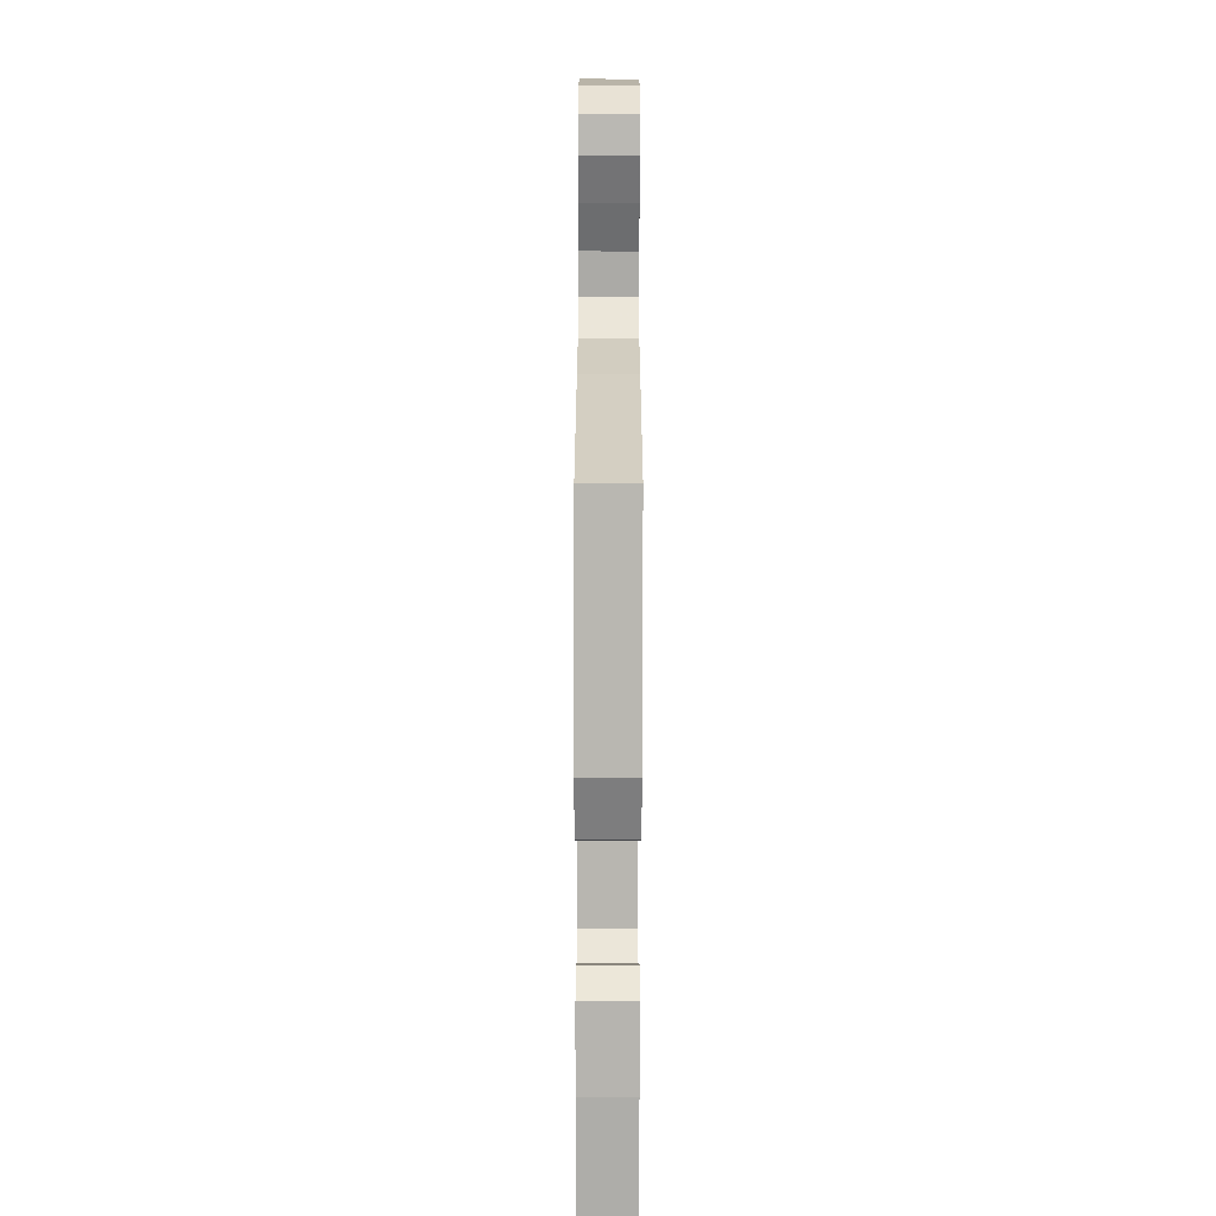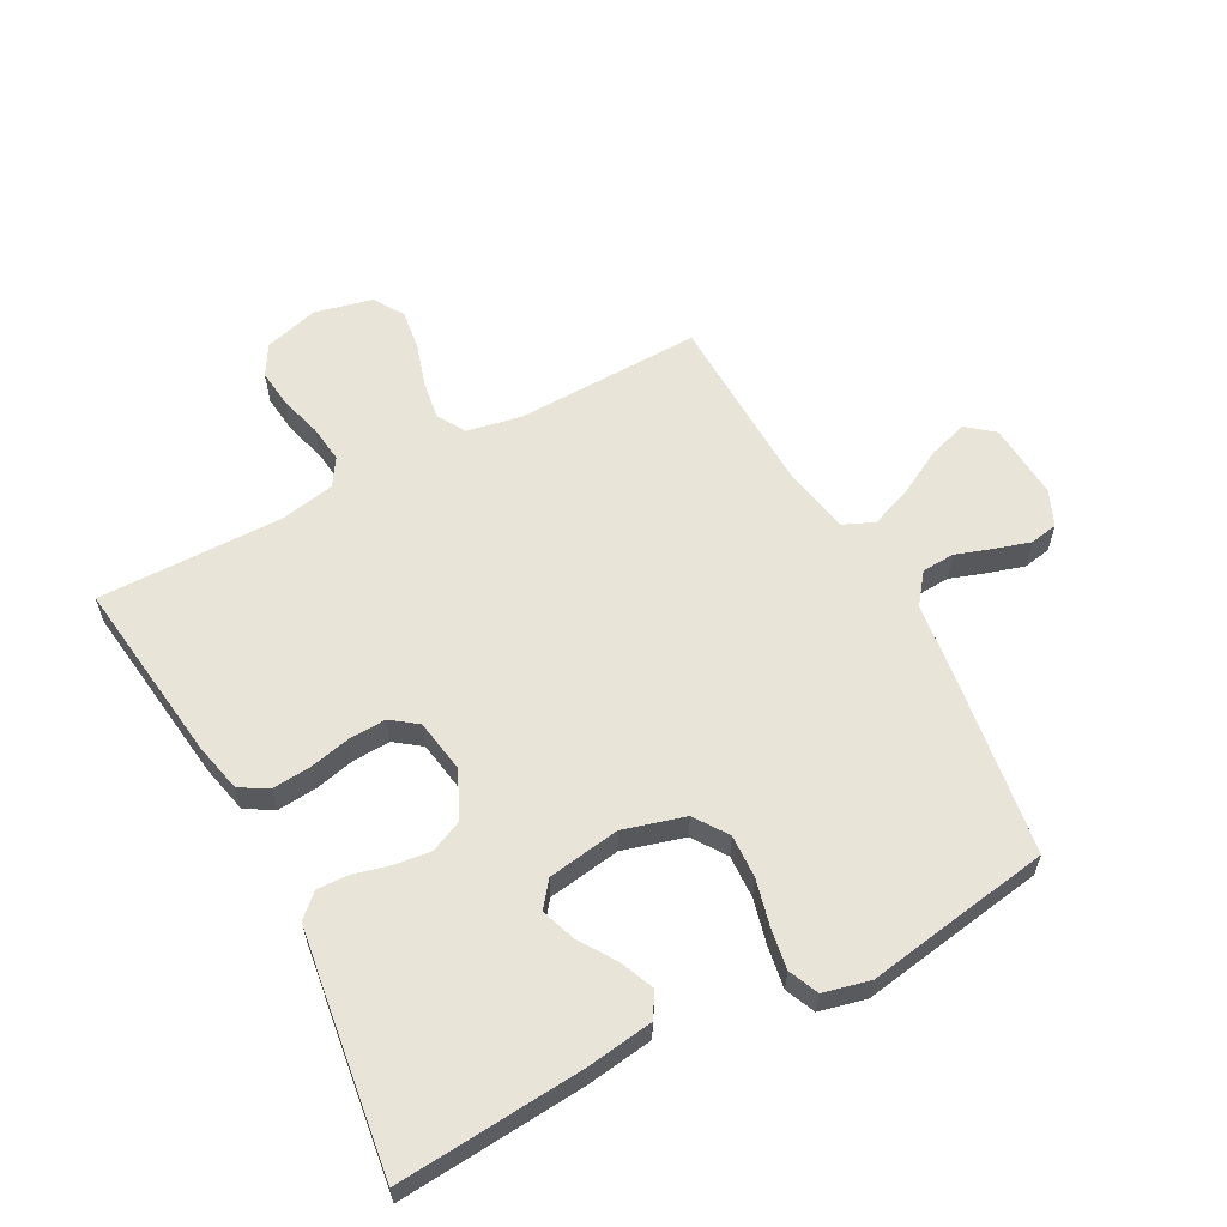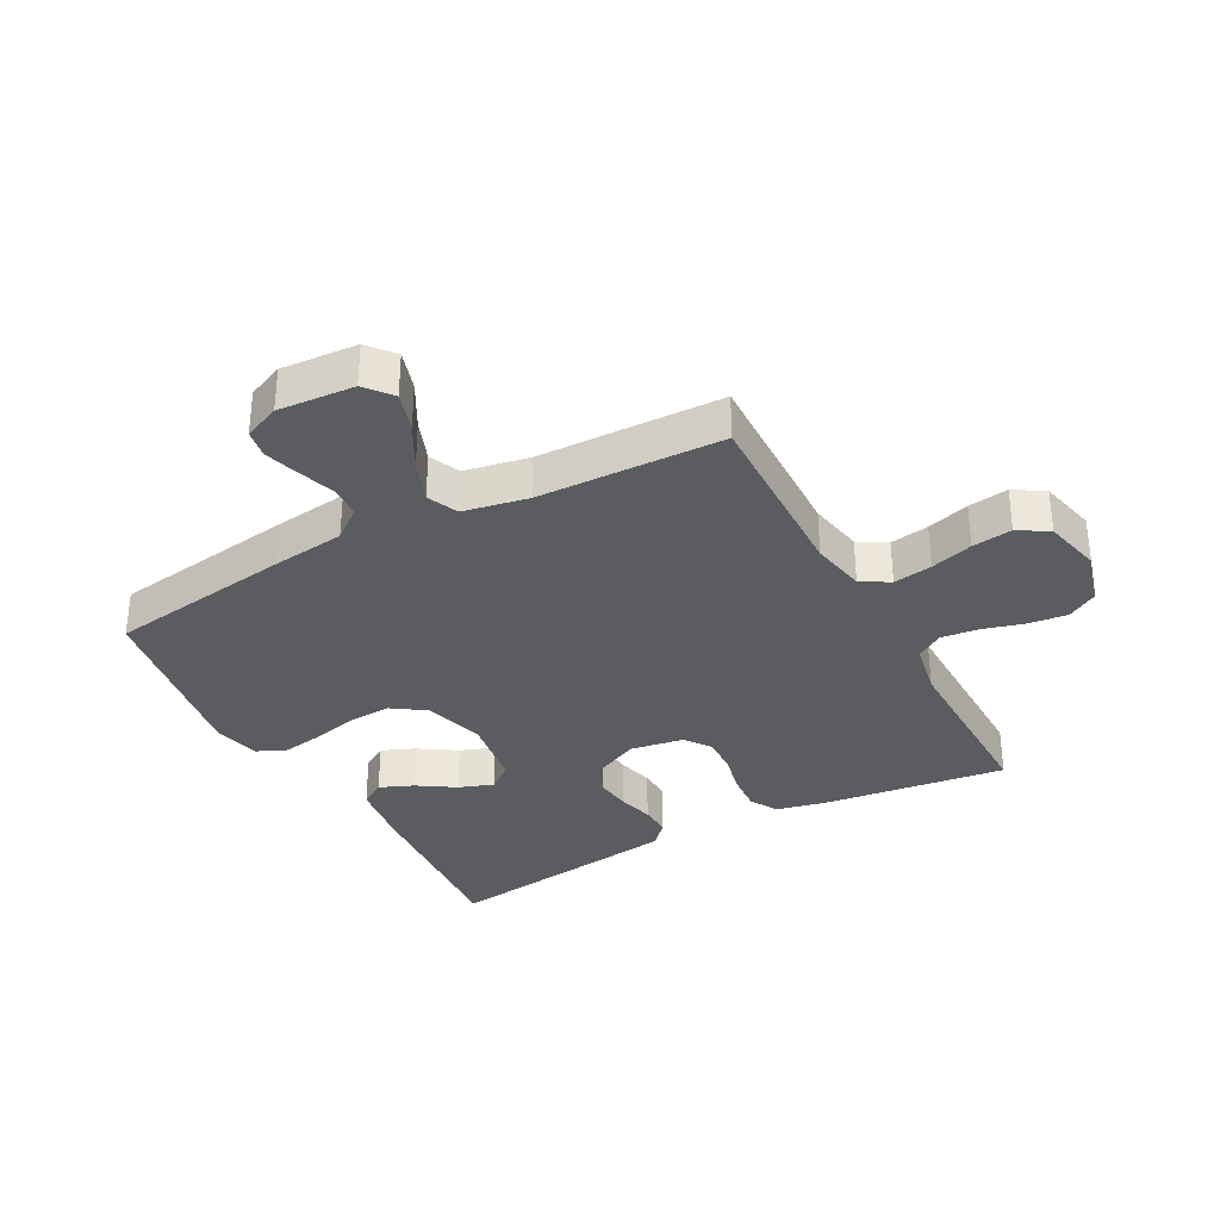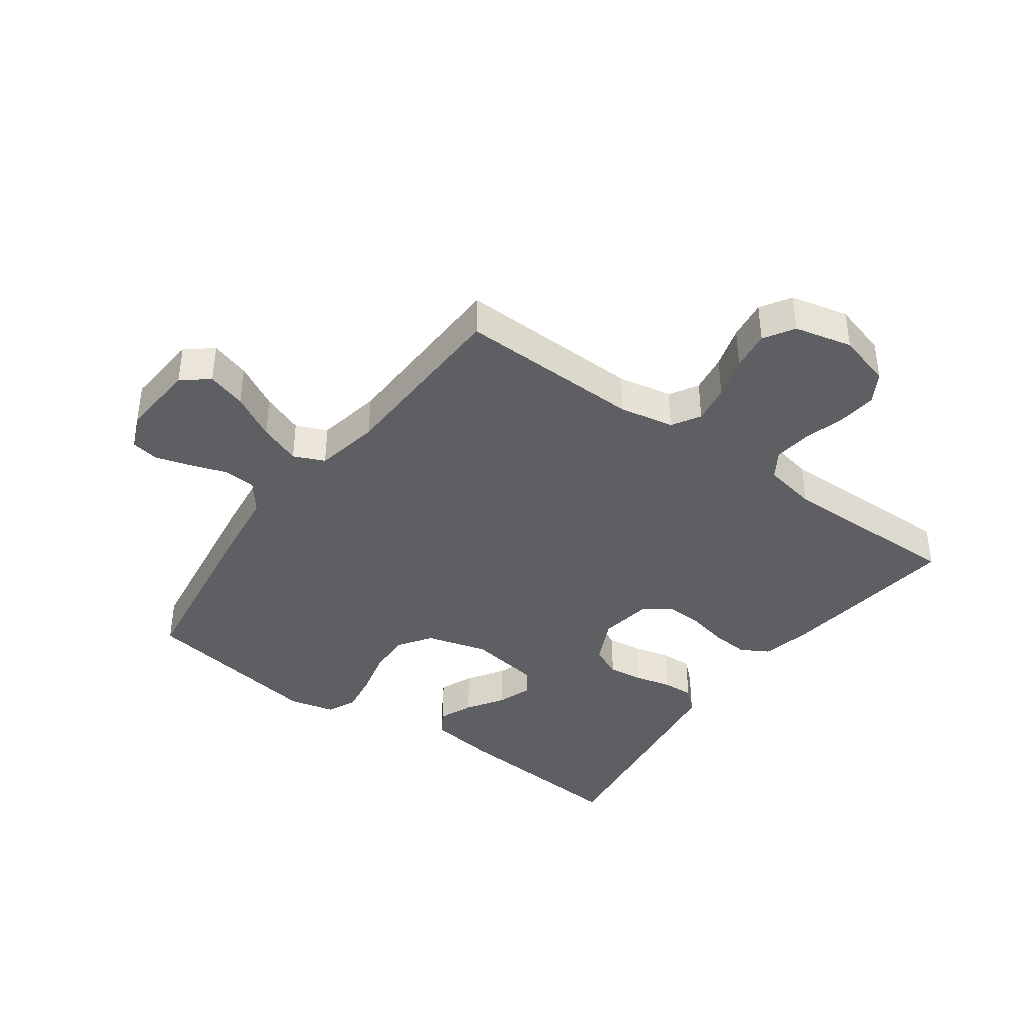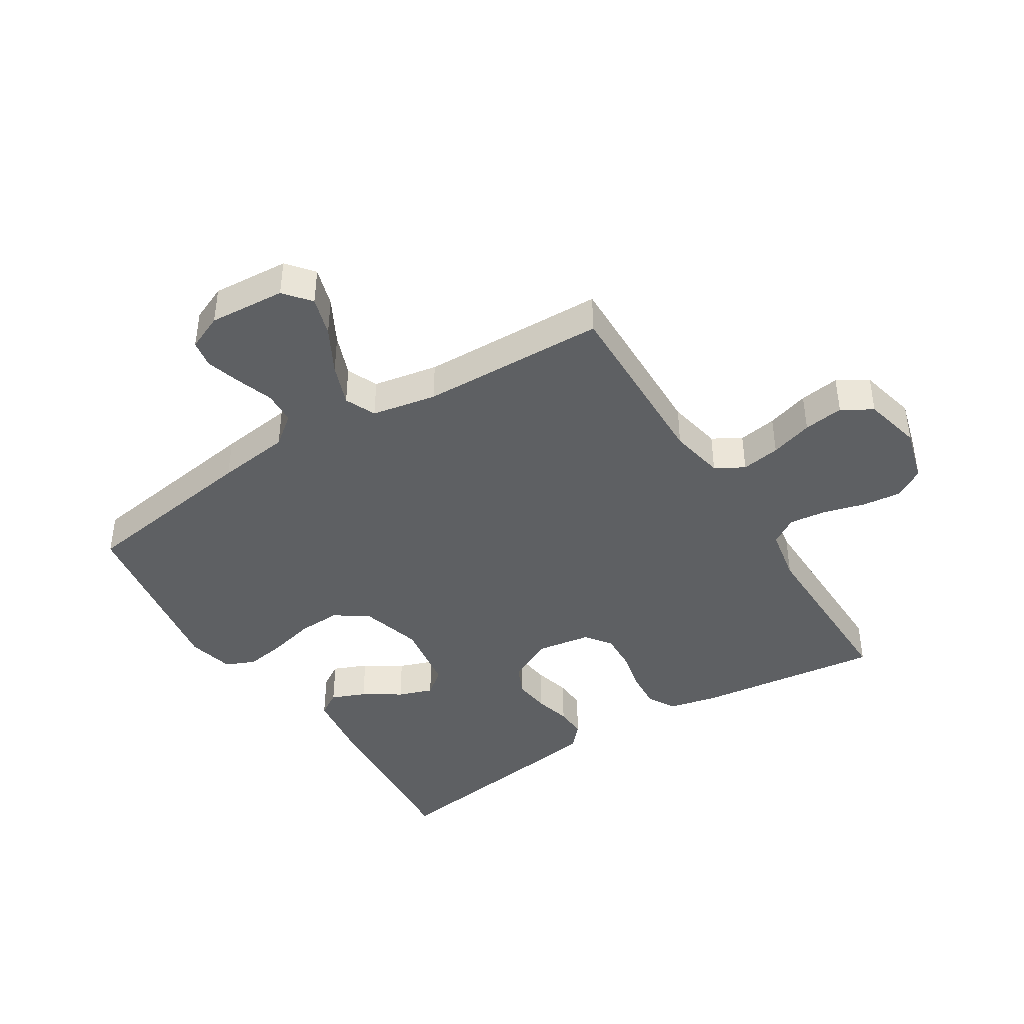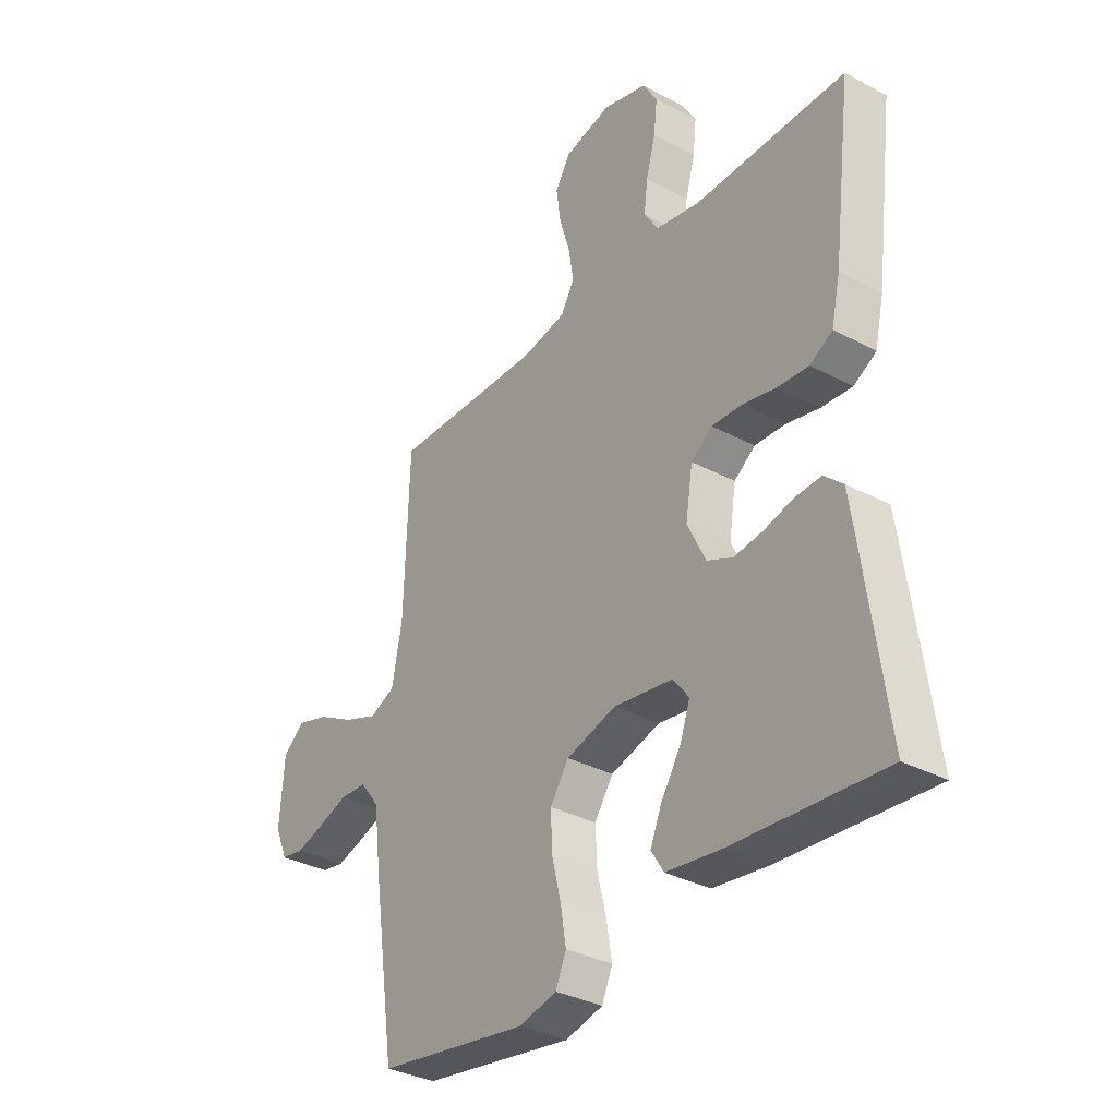
<metadata>
{"format":"obj","ext":"obj","renderer":"f3d","projection":"perspective","resolution":1024,"background":"white","views":[{"elev":-72.6,"azim":-90.1,"up":"+Z"},{"elev":60.1,"azim":151.9,"up":"+Y"},{"elev":-33.6,"azim":-61.6,"up":"+Y"},{"elev":-39.8,"azim":-35.9,"up":"+Y"},{"elev":-42.1,"azim":-57.7,"up":"+Y"},{"elev":-33.9,"azim":54.2,"up":"+Z"}]}
</metadata>
<code>
v 0.5 0.07 0.5
v 0.462 0.07 0.2
v 0.444 0.07 0.121
v 0.399 0.07 0.095
v 0.337 0.07 0.1
v 0.271 0.07 0.115
v 0.21 0.07 0.118
v 0.168 0.07 0.087
v 0.154 0.07 0
v 0.19 0.07 -0.075
v 0.241 0.07 -0.098
v 0.299 0.07 -0.091
v 0.358 0.07 -0.076
v 0.409 0.07 -0.074
v 0.446 0.07 -0.108
v 0.459 0.07 -0.2
v 0.5 0.07 -0.5
v 0.2 0.07 -0.476
v 0.092 0.07 -0.461
v 0.067 0.07 -0.421
v 0.09 0.07 -0.366
v 0.129 0.07 -0.306
v 0.149 0.07 -0.25
v 0.117 0.07 -0.209
v 0 0.07 -0.191
v -0.099 0.07 -0.219
v -0.136 0.07 -0.273
v -0.133 0.07 -0.343
v -0.115 0.07 -0.416
v -0.104 0.07 -0.483
v -0.125 0.07 -0.531
v -0.2 0.07 -0.549
v -0.5 0.07 -0.5
v -0.544 0.07 -0.2
v -0.559 0.07 -0.081
v -0.597 0.07 -0.032
v -0.65 0.07 -0.029
v -0.709 0.07 -0.049
v -0.766 0.07 -0.066
v -0.811 0.07 -0.058
v -0.836 0.07 0
v -0.827 0.07 0.124
v -0.784 0.07 0.159
v -0.72 0.07 0.139
v -0.647 0.07 0.099
v -0.579 0.07 0.073
v -0.529 0.07 0.095
v -0.509 0.07 0.2
v -0.5 0.07 0.5
v -0.2 0.07 0.492
v -0.111 0.07 0.509
v -0.084 0.07 0.555
v -0.094 0.07 0.618
v -0.115 0.07 0.687
v -0.124 0.07 0.752
v -0.094 0.07 0.801
v 0 0.07 0.823
v 0.088 0.07 0.798
v 0.117 0.07 0.749
v 0.11 0.07 0.686
v 0.091 0.07 0.618
v 0.084 0.07 0.558
v 0.112 0.07 0.514
v 0.2 0.07 0.497
v 0.5 0 0.5
v 0.462 0 0.2
v 0.444 0 0.121
v 0.399 0 0.095
v 0.337 0 0.1
v 0.271 0 0.115
v 0.21 0 0.118
v 0.168 0 0.087
v 0.154 0 0
v 0.19 0 -0.075
v 0.241 0 -0.098
v 0.299 0 -0.091
v 0.358 0 -0.076
v 0.409 0 -0.074
v 0.446 0 -0.108
v 0.459 0 -0.2
v 0.5 0 -0.5
v 0.2 0 -0.476
v 0.092 0 -0.461
v 0.067 0 -0.421
v 0.09 0 -0.366
v 0.129 0 -0.306
v 0.149 0 -0.25
v 0.117 0 -0.209
v 0 0 -0.191
v -0.099 0 -0.219
v -0.136 0 -0.273
v -0.133 0 -0.343
v -0.115 0 -0.416
v -0.104 0 -0.483
v -0.125 0 -0.531
v -0.2 0 -0.549
v -0.5 0 -0.5
v -0.544 0 -0.2
v -0.559 0 -0.081
v -0.597 0 -0.032
v -0.65 0 -0.029
v -0.709 0 -0.049
v -0.766 0 -0.066
v -0.811 0 -0.058
v -0.836 0 0
v -0.827 0 0.124
v -0.784 0 0.159
v -0.72 0 0.139
v -0.647 0 0.099
v -0.579 0 0.073
v -0.529 0 0.095
v -0.509 0 0.2
v -0.5 0 0.5
v -0.2 0 0.492
v -0.111 0 0.509
v -0.084 0 0.555
v -0.094 0 0.618
v -0.115 0 0.687
v -0.124 0 0.752
v -0.094 0 0.801
v 0 0 0.823
v 0.088 0 0.798
v 0.117 0 0.749
v 0.11 0 0.686
v 0.091 0 0.618
v 0.084 0 0.558
v 0.112 0 0.514
v 0.2 0 0.497
f 59 60 61
f 58 59 61
f 57 58 61
f 56 57 61
f 55 56 61
f 54 55 61
f 53 54 61
f 52 53 61 62
f 51 52 62 63
f 48 49 50
f 51 63 64
f 50 51 64
f 48 50 64
f 47 48 64
f 43 44 45
f 42 43 45
f 41 42 45
f 40 41 45
f 39 40 45
f 38 39 45
f 37 38 45
f 36 37 45 46
f 35 36 46 47
f 34 35 47
f 33 34 47
f 32 33 47
f 31 32 47
f 30 31 47
f 29 30 47
f 28 29 47
f 20 21 22
f 19 20 22
f 18 19 22
f 17 18 22
f 16 17 22
f 15 16 22
f 14 15 22
f 13 14 22
f 12 13 22
f 11 12 22 23
f 10 11 23 24
f 4 5 6
f 3 4 6
f 2 3 6
f 1 2 6
f 64 1 6
f 64 6 7
f 47 64 7 8
f 27 28 47
f 26 27 47
f 47 8 9
f 26 47 9
f 25 26 9
f 9 10 24 25
f 125 124 123
f 125 123 122
f 125 122 121
f 125 121 120
f 125 120 119
f 125 119 118
f 125 118 117
f 126 125 117 116
f 127 126 116 115
f 114 113 112
f 128 127 115
f 128 115 114
f 128 114 112
f 128 112 111
f 109 108 107
f 109 107 106
f 109 106 105
f 109 105 104
f 109 104 103
f 109 103 102
f 109 102 101
f 110 109 101 100
f 111 110 100 99
f 111 99 98
f 111 98 97
f 111 97 96
f 111 96 95
f 111 95 94
f 111 94 93
f 111 93 92
f 86 85 84
f 86 84 83
f 86 83 82
f 86 82 81
f 86 81 80
f 86 80 79
f 86 79 78
f 86 78 77
f 86 77 76
f 87 86 76 75
f 88 87 75 74
f 70 69 68
f 70 68 67
f 70 67 66
f 70 66 65
f 70 65 128
f 71 70 128
f 72 71 128 111
f 111 92 91
f 111 91 90
f 73 72 111
f 73 111 90
f 73 90 89
f 89 88 74 73
f 1 65 66 2
f 2 66 67 3
f 3 67 68 4
f 4 68 69 5
f 5 69 70 6
f 6 70 71 7
f 7 71 72 8
f 8 72 73 9
f 9 73 74 10
f 10 74 75 11
f 11 75 76 12
f 12 76 77 13
f 13 77 78 14
f 14 78 79 15
f 15 79 80 16
f 16 80 81 17
f 17 81 82 18
f 18 82 83 19
f 19 83 84 20
f 20 84 85 21
f 21 85 86 22
f 22 86 87 23
f 23 87 88 24
f 24 88 89 25
f 25 89 90 26
f 26 90 91 27
f 27 91 92 28
f 28 92 93 29
f 29 93 94 30
f 30 94 95 31
f 31 95 96 32
f 32 96 97 33
f 33 97 98 34
f 34 98 99 35
f 35 99 100 36
f 36 100 101 37
f 37 101 102 38
f 38 102 103 39
f 39 103 104 40
f 40 104 105 41
f 41 105 106 42
f 42 106 107 43
f 43 107 108 44
f 44 108 109 45
f 45 109 110 46
f 46 110 111 47
f 47 111 112 48
f 48 112 113 49
f 49 113 114 50
f 50 114 115 51
f 51 115 116 52
f 52 116 117 53
f 53 117 118 54
f 54 118 119 55
f 55 119 120 56
f 56 120 121 57
f 57 121 122 58
f 58 122 123 59
f 59 123 124 60
f 60 124 125 61
f 61 125 126 62
f 62 126 127 63
f 63 127 128 64
f 64 128 65 1

</code>
